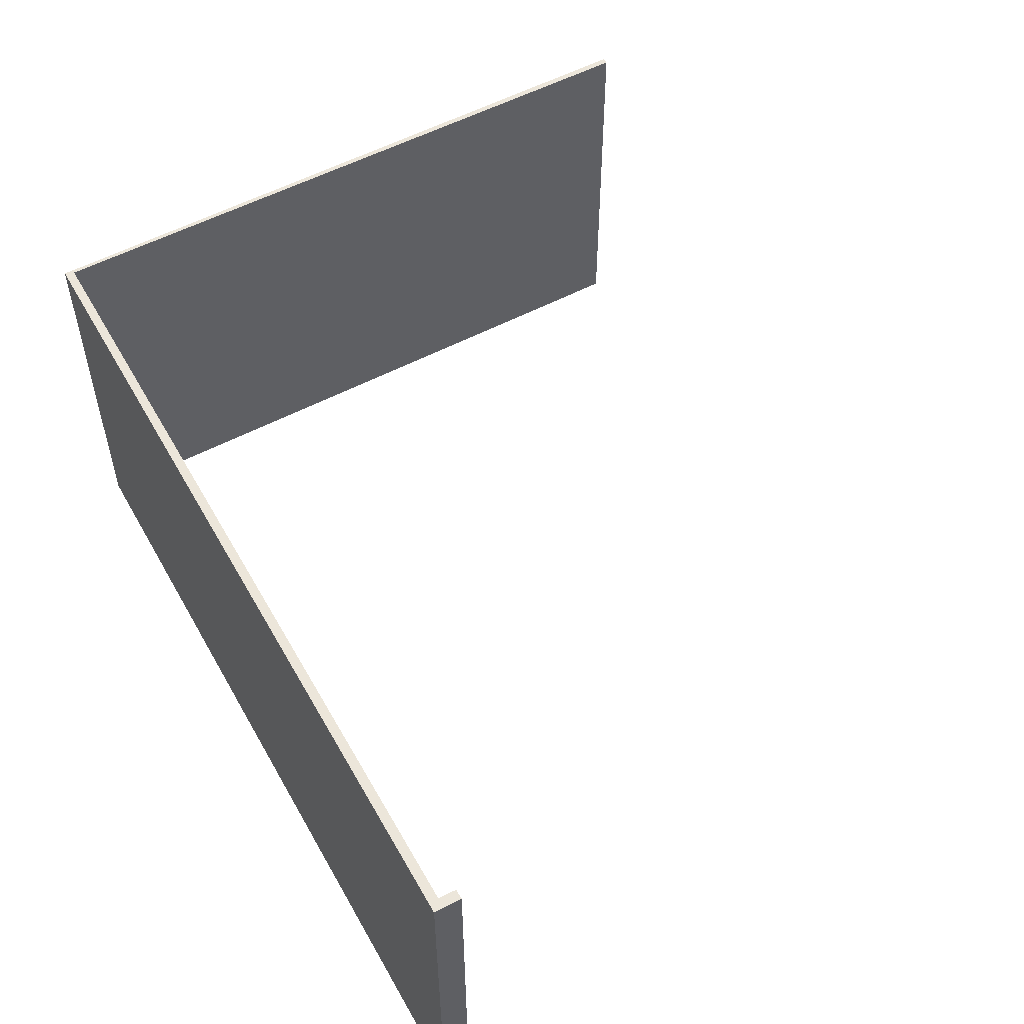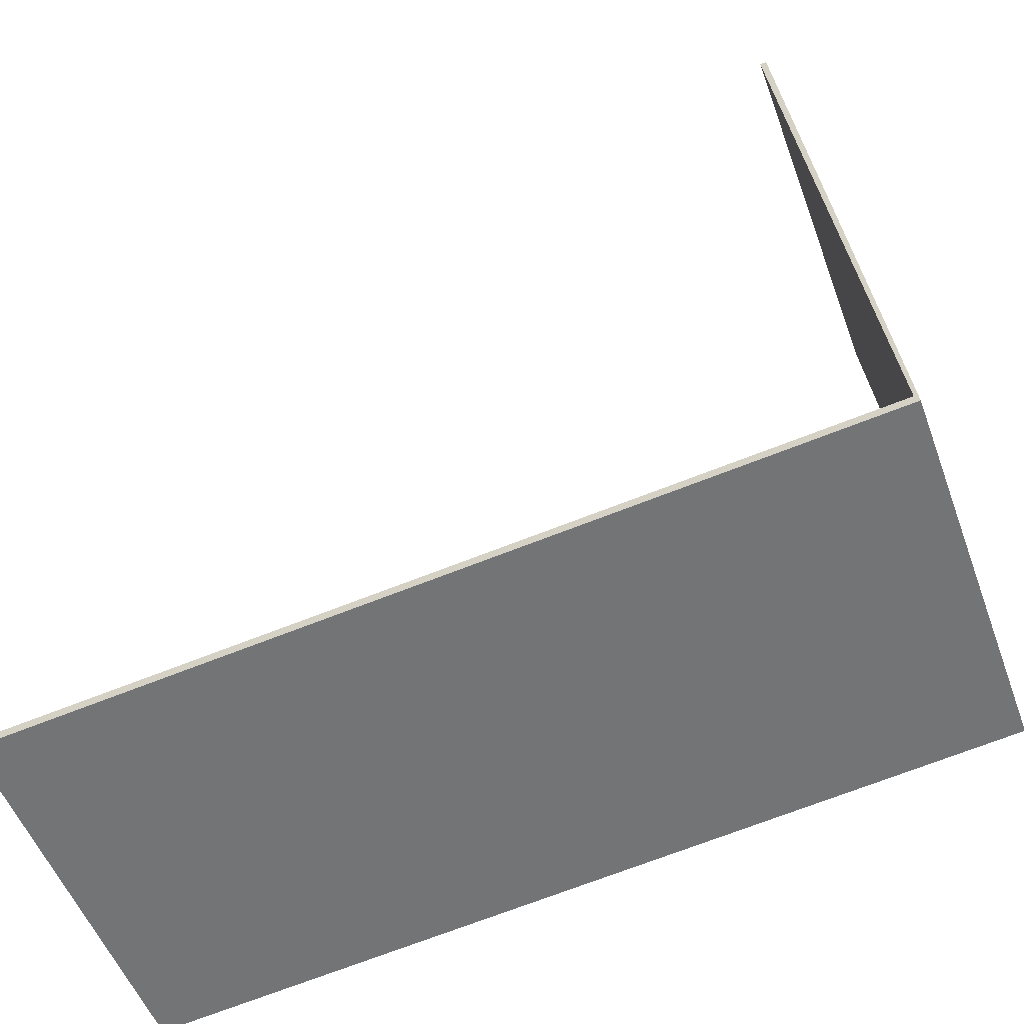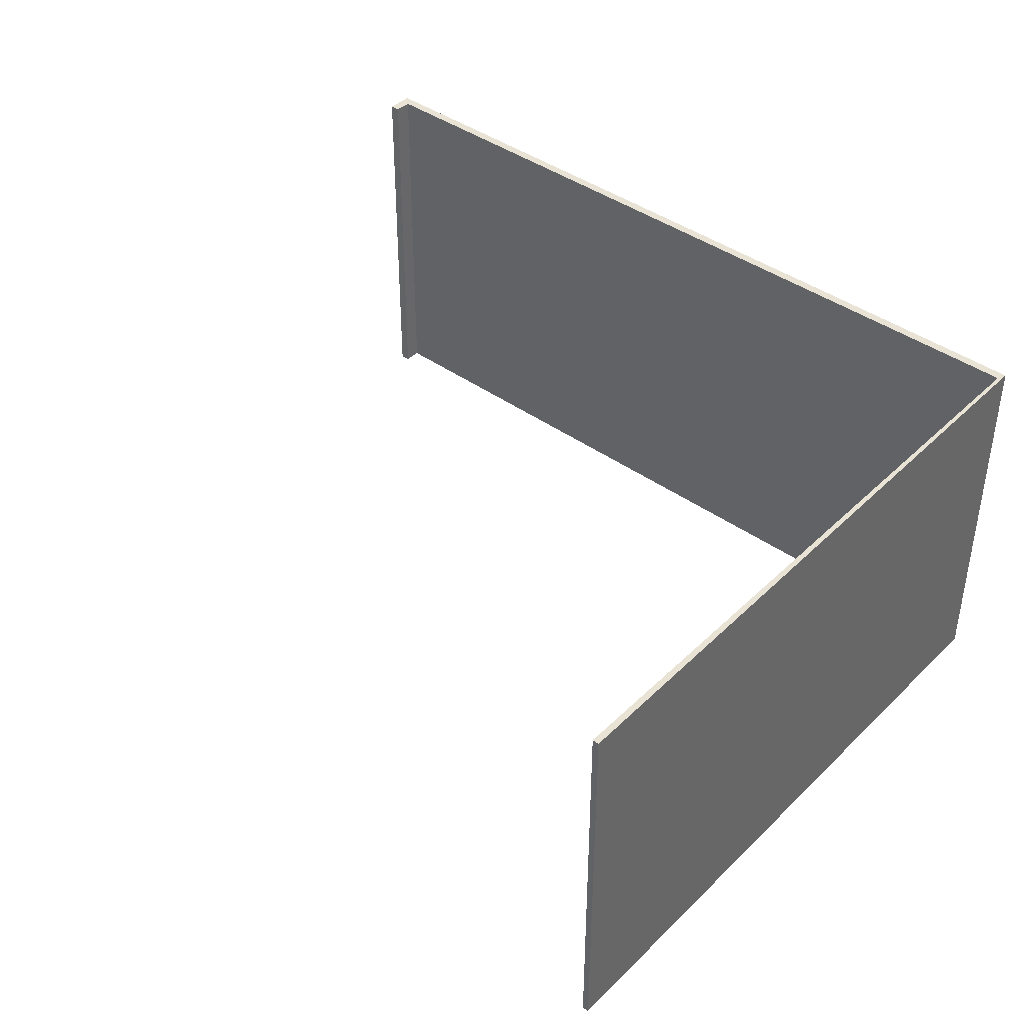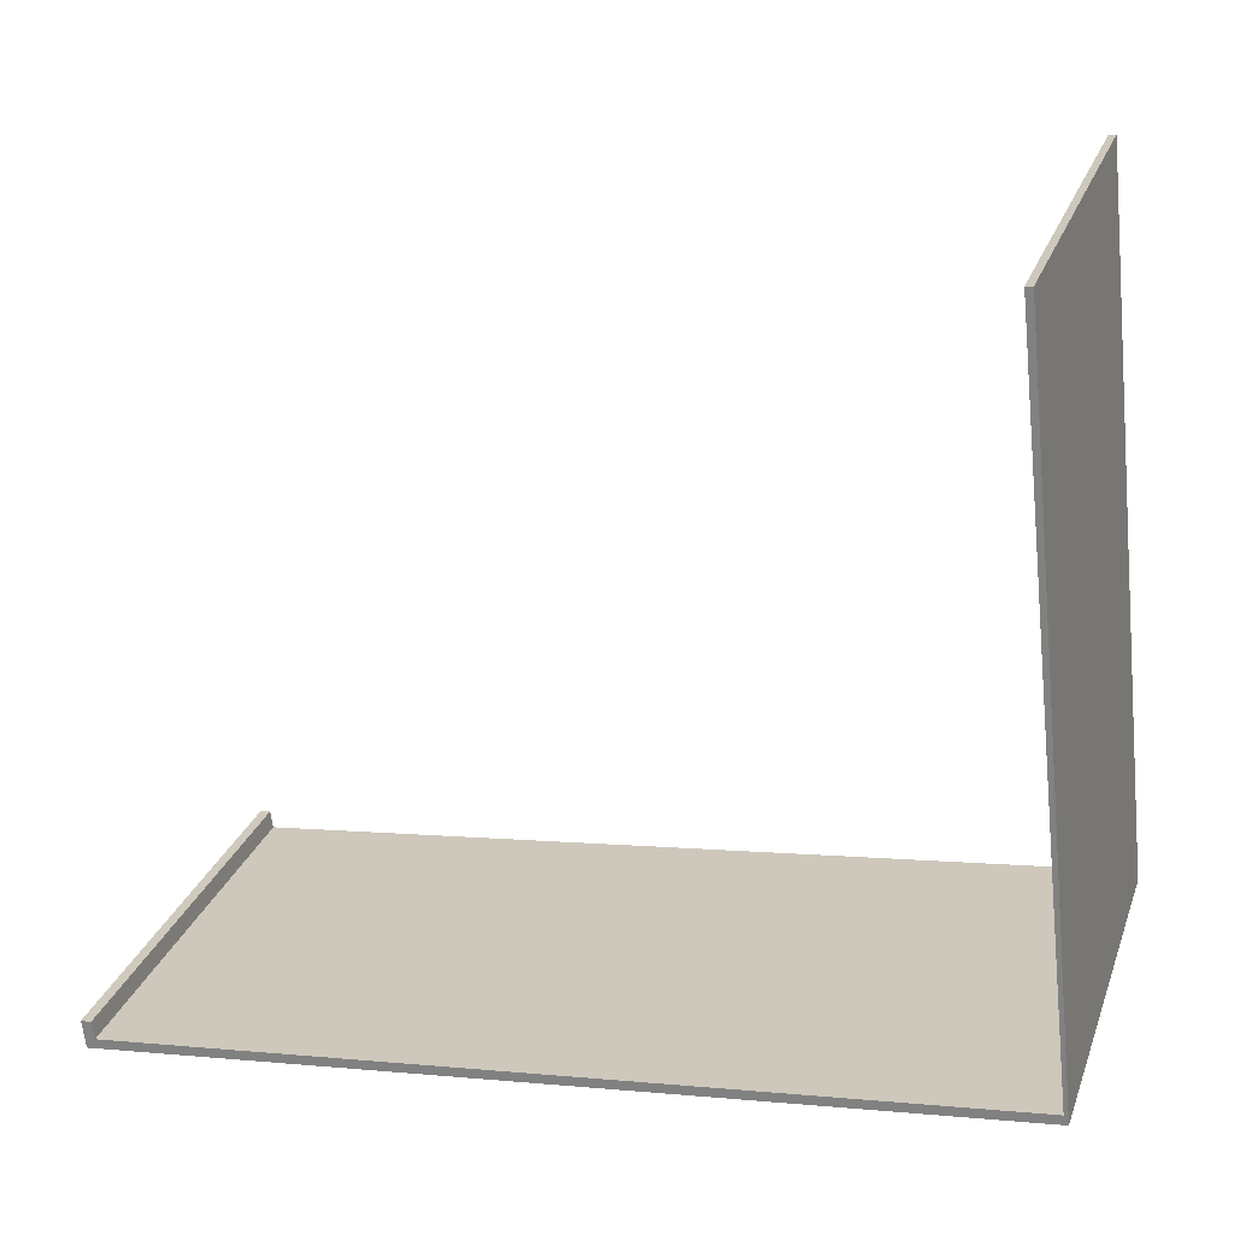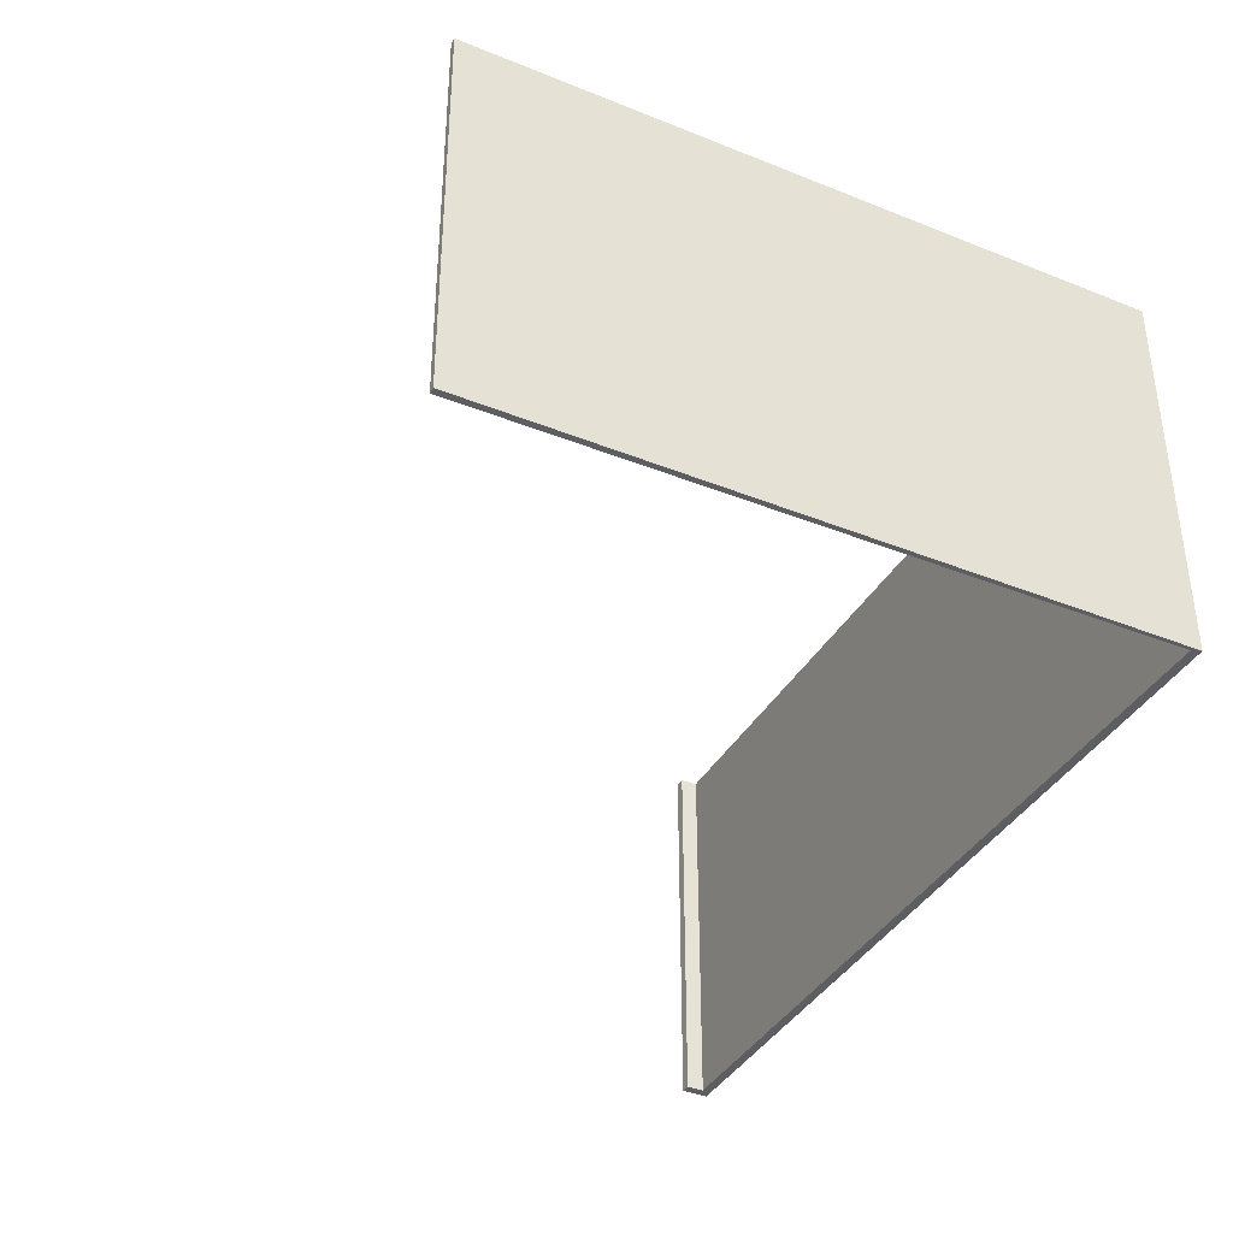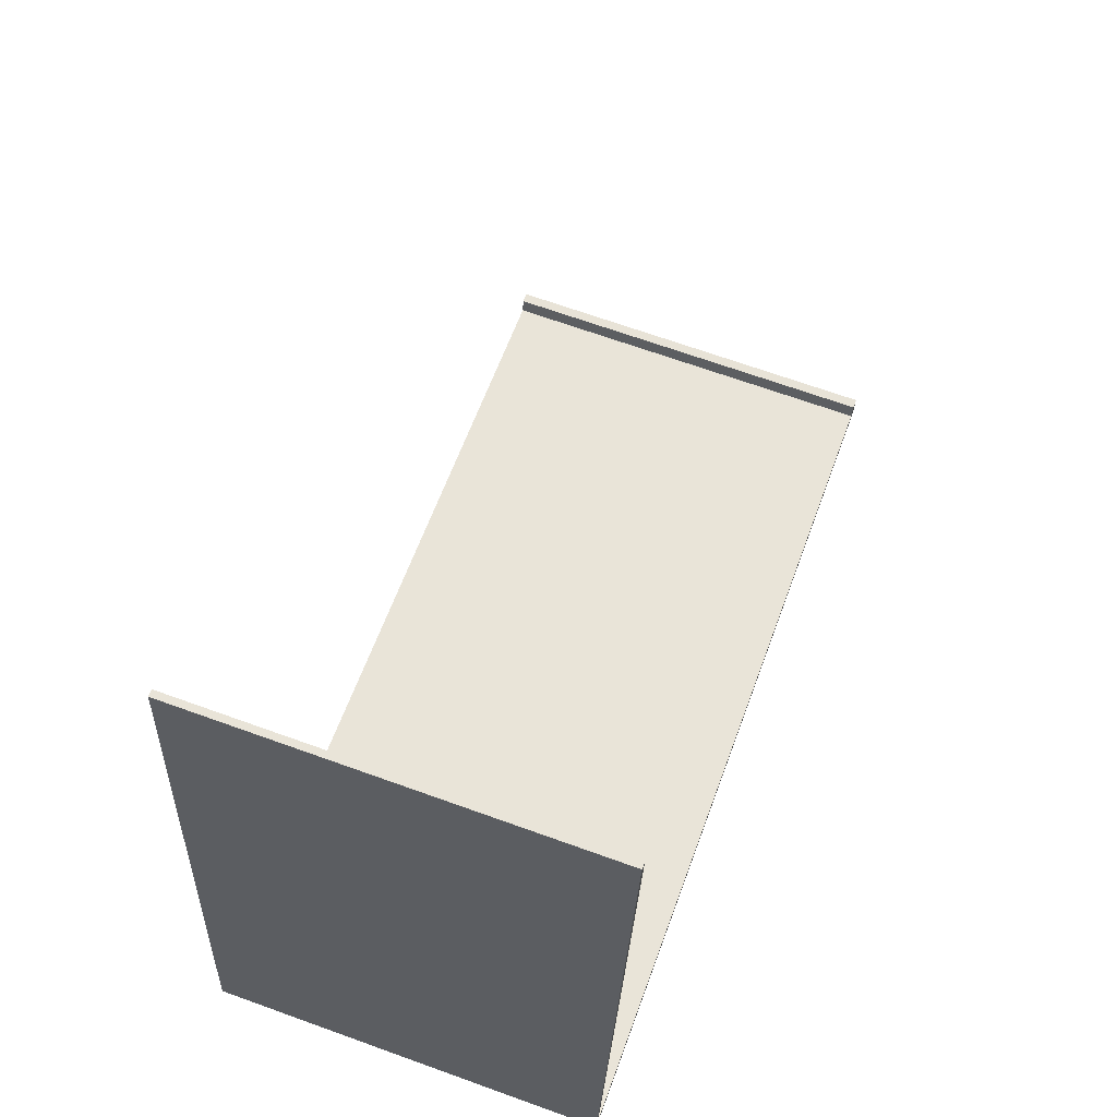
<metadata>
{"format":"obj","ext":"obj","renderer":"f3d","projection":"perspective","resolution":1024,"background":"white","views":[{"elev":54.2,"azim":-125.7,"up":"+Y"},{"elev":-53.4,"azim":20.1,"up":"+Z"},{"elev":41.3,"azim":34.4,"up":"+Y"},{"elev":25.7,"azim":17.3,"up":"+Z"},{"elev":-38.1,"azim":56.9,"up":"+Y"},{"elev":67.7,"azim":109.9,"up":"+Z"}]}
</metadata>
<code>
v  18.57 8.38 1.592
v  16.89 8.38 16.28
v  17.03 8.38 16.3
v  18.46 8.38 1.779
v  0.264 8.38 -0.361
v  0.07 8.38 -0.593
v  0.016 8.38 -0.126
v  0.195 8.38 0.017
v  0.214 8.38 0.019
v  0 8.38 5.131e-16
v  0 0 0
v  0.195 -1.041e-18 0.017
v  0.214 -1.163e-18 0.019
v  0.264 2.21e-17 -0.361
v  18.46 -1.089e-16 1.779
v  16.89 -9.969e-16 16.28
v  17.03 -9.98e-16 16.3
v  18.57 -9.748e-17 1.592
v  0.016 7.715e-18 -0.126
v  0.07 3.631e-17 -0.593
g defaultobject
f 1 2 3
f 2 1 4
f 4 1 5
f 5 1 6
f 5 6 7
f 5 8 9
f 8 5 10
f 10 5 7
f 11 8 10
f 8 11 12
f 12 9 8
f 9 12 13
f 14 4 5
f 4 14 15
f 16 3 2
f 3 16 17
f 13 5 9
f 5 13 14
f 17 1 3
f 1 17 18
f 15 2 4
f 2 15 16
f 7 11 10
f 11 7 6
f 11 6 19
f 19 6 20
f 18 6 1
f 6 18 20
f 17 15 18
f 15 17 16
f 15 20 18
f 20 15 14
f 20 14 13
f 20 13 12
f 20 12 19
f 19 12 11

</code>
